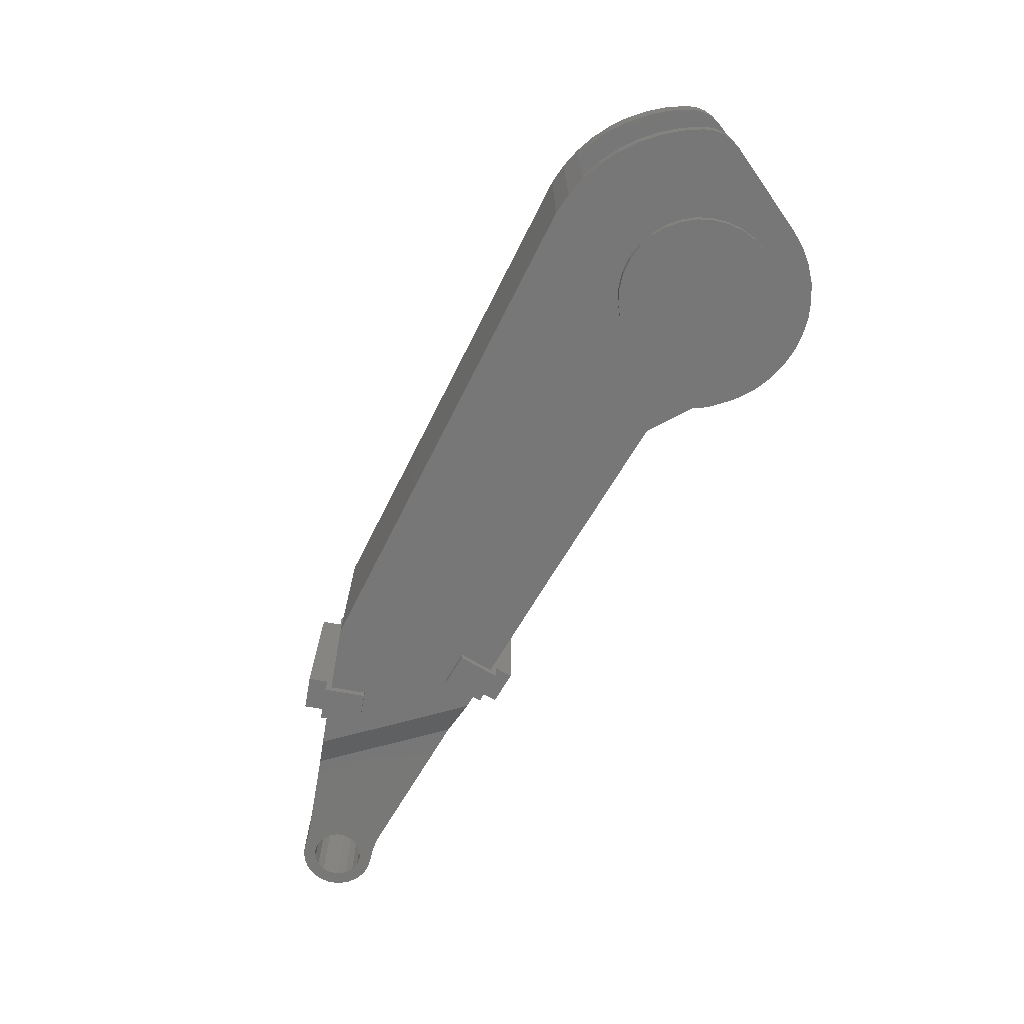
<metadata>
{"format":"stl","ext":"stl","renderer":"f3d","projection":"perspective","resolution":1024,"background":"white","views":[{"elev":-70.1,"azim":-120.7,"up":"+Z"}]}
</metadata>
<code>
# stl→obj: 425 verts, 850 faces
v -719.1 -36.55 -91.99
v -771.4 -68.84 -91.99
v -719.1 -36.55 -115
v -771.4 -68.84 -115
v -778.1 -78.83 -115
v -778.1 -78.83 -91.99
v -786 -87.89 -91.99
v -786 -87.89 -115
v -795 -95.88 -115
v -795 -95.88 -91.99
v -1003 -73.75 -91.99
v -1013 -54.65 -91.99
v -1062 53.87 -91.99
v -905 169.4 -91.99
v -1065 65.19 -91.99
v -1066 77.01 -91.99
v -643.1 22.77 -91.99
v -708.6 156.2 -91.99
v -486 -34.97 -91.99
v -534.9 29.88 -91.99
v -619.7 41.06 -91.99
v -544.2 39.74 -91.99
v -555.5 47.23 -91.99
v -608.1 48.15 -91.99
v -568.3 51.99 -91.99
v -595.3 52.46 -91.99
v -581.7 53.77 -91.99
v -940.7 189.4 -91.99
v -964.7 181.2 -91.99
v -987.5 170.1 -91.99
v -1009 156.1 -91.99
v -1028 139.4 -91.99
v -1045 120.5 -91.99
v -1059 99.5 -91.99
v -1064 88.66 -91.99
v -989.7 -90.93 -91.99
v -796.2 -97.04 -91.99
v -797.4 -98.18 -91.99
v -973.8 -105.8 -91.99
v -799.8 -100.4 -91.99
v -804.9 -104.7 -91.99
v -811.6 -109.9 -91.99
v -955.8 -117.8 -91.99
v -830.3 -121 -91.99
v -936 -126.9 -91.99
v -850.5 -129 -91.99
v -915 -132.6 -91.99
v -871.7 -133.7 -91.99
v -893.4 -134.9 -91.99
v -811 -52.73 -115
v -822.8 -67.13 -115
v -837.2 -78.94 -115
v -853.7 -87.72 -115
v -796.2 -97.04 -115
v -797.4 -98.18 -115
v -799.8 -100.4 -115
v -804.9 -104.7 -115
v -871.5 -93.13 -115
v -811.6 -109.9 -115
v -830.3 -121 -115
v -890 -94.95 -115
v -850.5 -129 -115
v -871.7 -133.7 -115
v -893.4 -134.9 -115
v -915 -132.6 -115
v -936 -126.9 -115
v -955.8 -117.8 -115
v -908.5 -93.13 -115
v -973.8 -105.8 -115
v -926.4 -87.72 -115
v -989.7 -90.93 -115
v -942.8 -78.94 -115
v -1003 -73.75 -115
v -957.2 -67.12 -115
v -969 -52.73 -115
v -1013 -54.65 -115
v -977.8 -36.3 -115
v -983.2 -18.48 -115
v -1062 53.87 -115
v -985 0.05235 -115
v -983.2 18.59 -115
v -1065 65.19 -115
v -969 52.83 -115
v -957.2 67.23 -115
v -1066 77.01 -115
v -1064 88.66 -115
v -942.8 79.04 -115
v -1059 99.5 -115
v -926.4 87.82 -115
v -1045 120.5 -115
v -908.5 93.22 -115
v -1028 139.5 -115
v -890 95.05 -115
v -1008 156.2 -115
v -987.3 170.2 -115
v -964.4 181.4 -115
v -890 196 -115
v -871.5 93.22 -115
v -853.6 87.81 -115
v -940.3 189.5 -115
v -915.4 194.4 -115
v -295 156 -115
v -837.2 79.04 -115
v -822.8 67.22 -115
v -235.8 87.81 -115
v -346 7.023 -115
v -306 7.021 -115
v -811 52.82 -115
v -802.2 36.4 -115
v -486 -34.97 -115
v -346 -34.98 -115
v -220.7 128.1 -115
v -198.4 73.72 -115
v -286.5 -34.98 -115
v -306 -34.98 -115
v -183.2 114 -115
v -146.5 100.2 -115
v -796.8 18.58 -115
v -795 0.04368 -115
v -796.8 -18.49 -115
v -802.2 -36.31 -115
v -977.8 36.41 -115
v -905 169.4 67.01
v -940.7 189.4 67.01
v -708.6 156.2 67.01
v -643.1 22.77 67.01
v -890 196 103
v -915.4 194.4 103
v -940.3 189.5 103
v -964.4 181.4 103
v -964.7 181.2 67.01
v -987.3 170.2 103
v -987.5 170.1 67.01
v -1008 156.2 103
v -1009 156.1 67.01
v -1028 139.5 103
v -1028 139.4 67.01
v -1045 120.5 103
v -1045 120.5 67.01
v -1059 99.5 103
v -1059 99.5 67.01
v -486 -34.97 103
v -534.9 29.88 103
v -795 -95.88 67.01
v -795 -95.88 103
v -619.7 41.06 103
v -608.1 48.15 103
v -595.3 52.46 103
v -581.7 53.77 103
v -568.3 51.99 103
v -555.5 47.23 103
v -544.2 39.74 103
v -295 156 103
v -111 86.76 -97.49
v -237 -34.98 -97.49
v -346 -34.98 103
v -286.4 -34.98 103
v -306 -34.98 103
v -237 -34.98 85.51
v -52.92 -34.99 -97.49
v -52.92 -34.99 85.51
v -306 7.021 -124.5
v -306 -42.98 -124.5
v -306 -42.98 -100.5
v -306 -42.98 83.51
v -306 -64.98 83.51
v -306 -64.98 -100.5
v -306 -42.98 107.5
v -306 7.021 107.5
v -306 7.021 103
v -871.5 -93.13 -128.5
v -890 -94.95 -128.5
v -853.7 -87.72 -128.5
v -837.2 -78.94 -128.5
v -822.8 -67.13 -128.5
v -811 -52.73 -128.5
v -802.2 -36.31 -128.5
v -796.8 -18.49 -128.5
v -795 0.04368 -128.5
v -796.8 18.58 -128.5
v -802.2 36.4 -128.5
v -811 52.82 -128.5
v -822.8 67.22 -128.5
v -837.2 79.04 -128.5
v -853.6 87.81 -128.5
v -871.5 93.22 -128.5
v -890 95.05 -128.5
v -908.5 93.22 -128.5
v -926.4 87.82 -128.5
v -942.8 79.04 -128.5
v -957.2 67.23 -128.5
v -969 52.83 -128.5
v -977.8 36.41 -128.5
v -983.2 18.59 -128.5
v -985 0.05235 -128.5
v -983.2 -18.48 -128.5
v -977.8 -36.3 -128.5
v -969 -52.73 -128.5
v -957.2 -67.12 -128.5
v -942.8 -78.94 -128.5
v -926.4 -87.72 -128.5
v -908.5 -93.13 -128.5
v -198.4 73.72 -124.5
v -235.8 87.81 -124.5
v -220.7 128.1 103
v -218.2 134.6 83.51
v -218.2 134.6 107.5
v -235.8 87.81 107.5
v -235.8 87.81 103
v -218.2 134.6 -100.5
v -218.2 134.6 -124.5
v -210.1 156.1 -100.5
v -210.1 156.1 83.51
v -180.8 120.5 83.51
v -183.2 114 103
v -180.8 120.5 -100.5
v -180.8 120.5 -124.5
v -172.7 142 -100.5
v -172.7 142 83.51
v -180.8 120.5 107.5
v -198.4 73.72 107.5
v -198.4 73.72 103
v -346 7.023 -124.5
v -346 -42.98 -124.5
v -346 -64.98 -100.5
v -346 -42.98 83.51
v -346 -42.98 -100.5
v -346 -64.98 83.51
v -346 -42.98 107.5
v -346 7.023 107.5
v -346 7.023 103
v -146.5 100.1 103
v -110.9 86.75 85.51
v -12.09 49.56 -97.49
v -12.09 49.56 85.51
v -1064 88.66 67.01
v -876.5 108.4 67.01
v -1066 77.01 67.01
v -1065 65.19 67.01
v -880.6 115.6 67.01
v -881.5 123.8 67.01
v -878.9 131.7 67.01
v -873.4 137.9 67.01
v -857.4 141.3 67.01
v -849.8 137.9 67.01
v -844.3 131.7 67.01
v -841.7 123.8 67.01
v -842.6 115.6 67.01
v -846.7 108.4 67.01
v -853.5 103.5 67.01
v -861.6 101.7 67.01
v -1013 -54.65 67.01
v -869.7 103.5 67.01
v -1062 53.87 67.01
v -811.6 -109.9 67.01
v -973.8 -105.8 67.01
v -955.8 -117.8 67.01
v -830.3 -121 67.01
v -936 -126.9 67.01
v -850.5 -129 67.01
v -915 -132.6 67.01
v -871.7 -133.7 67.01
v -893.4 -134.9 67.01
v -989.7 -90.93 67.01
v -1003 -73.75 67.01
v -865.8 141.3 67.01
v -861.3 72.04 103
v -846.5 64.19 103
v -833.7 53.34 103
v -823.6 40 103
v -816.6 24.79 103
v -813 8.424 103
v -813 -8.335 103
v -816.6 -24.7 103
v -823.6 -39.91 103
v -833.7 -53.25 103
v -846.5 -64.1 103
v -861.3 -71.95 103
v -877.5 -76.43 103
v -811.6 -109.9 103
v -894.2 -77.34 103
v -830.3 -121 103
v -955.8 -117.8 103
v -936 -126.9 103
v -850.5 -129 103
v -915 -132.6 103
v -871.7 -133.7 103
v -893.4 -134.9 103
v -877.5 76.53 103
v -894.2 77.43 103
v -910.7 74.72 103
v -926.3 68.52 103
v -1064 88.66 103
v -1066 77.01 103
v -940.2 59.12 103
v -1065 65.19 103
v -1062 53.87 103
v -951.7 46.95 103
v -960.3 32.59 103
v -1013 -54.65 103
v -967.5 0.05155 103
v -965.7 -16.61 103
v -960.3 -32.49 103
v -951.7 -46.85 103
v -940.2 -59.02 103
v -1003 -73.75 103
v -926.3 -68.42 103
v -989.7 -90.93 103
v -910.7 -74.63 103
v -973.8 -105.8 103
v -965.7 16.71 103
v -19.28 22.99 -97.49
v -10.26 28.2 -97.49
v -5.79 47.42 -97.49
v 0.6433 45.71 -97.49
v -0.0006549 30.01 -97.49
v 7.176 44.43 -97.49
v 19.16 40.73 -97.49
v 10.26 28.2 -97.49
v 29.65 33.86 -97.49
v 19.28 22.99 -97.49
v 37.84 24.36 -97.49
v 25.98 15.01 -97.49
v 43.09 12.97 -97.49
v 29.54 5.215 -97.49
v 44.99 0.5782 -97.49
v 29.54 -5.203 -97.49
v 43.4 -11.86 -97.49
v 25.98 -14.99 -97.49
v 38.44 -23.38 -97.49
v 19.28 -22.97 -97.49
v 30.5 -33.08 -97.49
v 10.26 -28.18 -97.49
v 20.18 -40.21 -97.49
v -0.003393 -29.99 -97.49
v 8.3 -44.22 -97.49
v -4.227 -44.79 -97.49
v -16.43 -41.89 -97.49
v -10.26 -28.18 -97.49
v -28.27 -38.08 -97.49
v -19.29 -22.97 -97.49
v -40.5 -35.77 -97.49
v -25.98 -14.99 -97.49
v -29.55 -5.201 -97.49
v -29.55 5.218 -97.49
v -25.98 15.01 -97.49
v -40.5 -35.77 85.51
v -28.27 -38.08 85.51
v -16.43 -41.89 85.51
v -19.28 22.99 85.51
v -25.98 15.01 85.51
v -29.55 5.218 85.51
v -29.55 -5.201 85.51
v -25.98 -14.99 85.51
v -19.29 -22.97 85.51
v -10.26 -28.18 85.51
v -0.003393 -29.99 85.51
v -4.227 -44.79 85.51
v 8.3 -44.22 85.51
v 20.18 -40.21 85.51
v 10.26 -28.18 85.51
v 30.5 -33.08 85.51
v 19.28 -22.97 85.51
v 38.44 -23.38 85.51
v 25.98 -14.99 85.51
v 43.4 -11.86 85.51
v 29.54 -5.203 85.51
v 44.99 0.5782 85.51
v 29.54 5.215 85.51
v 43.09 12.97 85.51
v 25.98 15.01 85.51
v 37.84 24.36 85.51
v 19.28 22.99 85.51
v 29.65 33.86 85.51
v 10.26 28.2 85.51
v 19.16 40.73 85.51
v -0.0006549 30.01 85.51
v 7.176 44.43 85.51
v 0.6433 45.71 85.51
v -10.26 28.2 85.51
v -5.79 47.42 85.51
v -853.5 103.5 -12.99
v -861.6 101.7 -12.99
v -846.7 108.4 -12.99
v -842.6 115.6 -12.99
v -841.7 123.8 -12.99
v -844.3 131.7 -12.99
v -849.8 137.9 -12.99
v -857.4 141.3 -12.99
v -865.8 141.3 -12.99
v -873.4 137.9 -12.99
v -878.9 131.7 -12.99
v -881.5 123.8 -12.99
v -880.6 115.6 -12.99
v -876.5 108.4 -12.99
v -869.7 103.5 -12.99
v -967.5 0.05155 120
v -965.7 -16.61 120
v -960.3 -32.49 120
v -951.7 -46.85 120
v -940.2 -59.02 120
v -926.3 -68.42 120
v -910.7 -74.63 120
v -894.2 -77.34 120
v -877.5 -76.43 120
v -861.3 -71.95 120
v -846.5 -64.1 120
v -833.7 -53.25 120
v -823.6 -39.91 120
v -816.6 -24.7 120
v -813 -8.335 120
v -813 8.424 120
v -816.6 24.79 120
v -823.6 40 120
v -833.7 53.34 120
v -846.5 64.19 120
v -861.3 72.04 120
v -877.5 76.53 120
v -894.2 77.43 120
v -910.7 74.72 120
v -926.3 68.52 120
v -940.2 59.12 120
v -951.7 46.95 120
v -960.3 32.59 120
v -965.7 16.71 120
f 1 2 3
f 3 2 4
f 4 2 5
f 5 2 6
f 7 5 6
f 7 8 5
f 7 9 8
f 7 10 9
f 7 11 10
f 7 6 11
f 11 6 2
f 12 2 13
f 12 11 2
f 2 1 13
f 13 1 14
f 15 14 16
f 15 13 14
f 14 1 17
f 18 14 17
f 1 19 17
f 17 19 20
f 21 20 22
f 23 21 22
f 23 24 21
f 23 25 24
f 24 25 26
f 26 25 27
f 17 20 21
f 28 29 14
f 14 29 30
f 31 14 30
f 31 32 14
f 14 32 33
f 34 14 33
f 34 35 14
f 14 35 16
f 11 36 10
f 10 36 37
f 37 36 38
f 38 36 39
f 40 39 41
f 40 38 39
f 41 39 42
f 42 39 43
f 44 43 45
f 46 45 47
f 48 47 49
f 48 46 47
f 42 43 44
f 44 45 46
f 4 50 3
f 4 51 50
f 4 5 51
f 51 5 52
f 52 5 8
f 9 52 8
f 9 53 52
f 9 54 53
f 53 54 55
f 56 53 55
f 56 57 53
f 53 57 58
f 58 57 59
f 60 58 59
f 60 61 58
f 60 62 61
f 61 62 63
f 64 61 63
f 64 65 61
f 61 65 66
f 67 61 66
f 67 68 61
f 67 69 68
f 68 69 70
f 70 69 71
f 72 71 73
f 74 73 75
f 74 72 73
f 70 71 72
f 73 76 75
f 75 76 77
f 77 76 78
f 78 76 79
f 80 79 81
f 80 78 79
f 82 83 79
f 82 84 83
f 82 85 84
f 84 85 86
f 87 86 88
f 89 88 90
f 91 90 92
f 93 92 94
f 95 93 94
f 95 96 93
f 93 96 97
f 98 97 99
f 98 93 97
f 84 86 87
f 87 88 89
f 89 90 91
f 91 92 93
f 96 100 97
f 97 100 101
f 97 102 99
f 99 102 103
f 103 102 104
f 104 102 105
f 106 105 107
f 106 104 105
f 106 108 104
f 106 109 108
f 106 110 109
f 106 111 110
f 102 112 105
f 105 113 107
f 107 113 114
f 115 107 114
f 116 117 113
f 113 117 114
f 109 110 118
f 118 110 3
f 119 3 120
f 119 118 3
f 50 121 3
f 3 121 120
f 83 122 79
f 79 122 81
f 19 1 110
f 110 1 3
f 76 73 12
f 12 73 11
f 11 73 71
f 36 71 69
f 39 69 67
f 43 67 66
f 45 66 65
f 47 65 64
f 49 64 63
f 48 63 62
f 46 62 60
f 44 60 59
f 42 59 41
f 42 44 59
f 11 71 36
f 36 69 39
f 39 67 43
f 43 66 45
f 45 65 47
f 47 64 49
f 49 63 48
f 48 62 46
f 46 60 44
f 59 57 41
f 41 57 40
f 40 57 56
f 55 40 56
f 55 38 40
f 55 37 38
f 55 54 37
f 37 54 10
f 10 54 9
f 123 124 14
f 14 124 28
f 14 18 123
f 123 18 125
f 18 17 125
f 125 17 126
f 127 97 128
f 128 97 101
f 129 101 100
f 124 100 28
f 124 129 100
f 124 130 129
f 124 131 130
f 130 131 132
f 132 131 133
f 134 133 135
f 136 135 137
f 138 137 139
f 140 139 141
f 140 138 139
f 128 101 129
f 100 96 28
f 28 96 29
f 29 96 95
f 30 95 94
f 31 94 92
f 32 92 90
f 33 90 88
f 34 33 88
f 29 95 30
f 30 94 31
f 31 92 32
f 32 90 33
f 132 133 134
f 134 135 136
f 136 137 138
f 88 86 34
f 34 86 35
f 35 86 85
f 16 85 82
f 15 82 79
f 13 15 79
f 35 85 16
f 16 82 15
f 142 143 19
f 19 143 20
f 12 13 76
f 76 13 79
f 144 126 145
f 145 126 146
f 146 126 21
f 21 126 17
f 21 24 146
f 146 24 147
f 147 24 26
f 148 26 27
f 149 27 25
f 150 25 23
f 151 23 22
f 152 22 143
f 152 151 22
f 147 26 148
f 148 27 149
f 149 25 150
f 150 23 151
f 22 20 143
f 127 153 97
f 97 153 102
f 154 155 117
f 117 155 114
f 110 111 19
f 19 111 156
f 142 19 156
f 157 158 159
f 159 158 155
f 160 159 155
f 160 161 159
f 158 115 155
f 155 115 114
f 107 115 162
f 162 115 163
f 163 115 164
f 164 115 165
f 166 164 165
f 166 167 164
f 115 158 165
f 165 158 168
f 168 158 169
f 169 158 170
f 171 58 172
f 171 53 58
f 171 173 53
f 53 173 52
f 52 173 174
f 51 174 175
f 50 175 176
f 121 176 177
f 120 177 178
f 119 178 179
f 118 179 180
f 109 180 181
f 108 181 182
f 104 182 183
f 103 183 184
f 99 184 185
f 98 185 186
f 93 186 187
f 91 187 188
f 89 188 189
f 87 189 190
f 84 190 191
f 83 191 192
f 122 192 193
f 81 193 194
f 80 194 195
f 78 195 196
f 77 196 197
f 75 197 198
f 74 198 199
f 72 199 200
f 70 200 201
f 68 201 202
f 61 202 172
f 58 61 172
f 52 174 51
f 51 175 50
f 50 176 121
f 121 177 120
f 120 178 119
f 119 179 118
f 118 180 109
f 109 181 108
f 108 182 104
f 104 183 103
f 103 184 99
f 99 185 98
f 98 186 93
f 93 187 91
f 91 188 89
f 89 189 87
f 87 190 84
f 84 191 83
f 83 192 122
f 122 193 81
f 81 194 80
f 80 195 78
f 78 196 77
f 77 197 75
f 75 198 74
f 74 199 72
f 72 200 70
f 70 201 68
f 68 202 61
f 113 105 203
f 203 105 204
f 205 206 112
f 205 207 206
f 205 208 207
f 205 209 208
f 112 206 210
f 211 112 210
f 211 204 112
f 112 204 105
f 212 210 213
f 213 210 206
f 116 214 215
f 116 216 214
f 116 217 216
f 116 203 217
f 116 113 203
f 216 218 214
f 214 218 219
f 214 220 215
f 215 220 221
f 222 215 221
f 153 205 102
f 102 205 112
f 223 224 111
f 106 223 111
f 225 226 227
f 225 228 226
f 229 156 226
f 229 230 156
f 156 230 231
f 156 111 226
f 226 111 227
f 227 111 224
f 106 107 223
f 223 107 162
f 116 215 117
f 117 215 232
f 154 232 233
f 234 233 235
f 234 154 233
f 117 232 154
f 236 141 237
f 238 237 239
f 238 236 237
f 137 240 139
f 137 135 240
f 240 135 241
f 241 135 133
f 123 133 131
f 124 123 131
f 241 133 123
f 242 123 243
f 242 241 123
f 125 244 123
f 125 245 244
f 125 246 245
f 125 247 246
f 125 248 247
f 125 249 248
f 125 126 249
f 249 126 250
f 250 126 144
f 251 144 252
f 253 252 254
f 237 254 239
f 237 253 254
f 255 256 144
f 255 257 256
f 255 258 257
f 257 258 259
f 259 258 260
f 261 260 262
f 263 261 262
f 259 260 261
f 256 264 144
f 144 264 265
f 252 144 265
f 251 252 253
f 251 250 144
f 244 266 123
f 123 266 243
f 240 237 139
f 139 237 141
f 156 231 142
f 142 231 143
f 143 231 152
f 152 231 209
f 151 209 150
f 151 152 209
f 231 170 209
f 209 170 222
f 222 170 157
f 232 222 157
f 232 215 222
f 170 158 157
f 205 153 209
f 209 153 150
f 150 153 149
f 149 153 127
f 148 127 267
f 268 148 267
f 268 147 148
f 268 269 147
f 147 269 146
f 146 269 270
f 271 146 270
f 271 272 146
f 146 272 273
f 274 146 273
f 274 275 146
f 146 275 145
f 145 275 276
f 277 145 276
f 277 278 145
f 145 278 279
f 280 279 281
f 282 281 283
f 284 282 283
f 284 285 282
f 284 286 285
f 285 286 287
f 287 286 288
f 128 129 127
f 127 129 130
f 132 127 130
f 132 289 127
f 132 134 289
f 289 134 290
f 290 134 136
f 138 290 136
f 138 291 290
f 138 140 291
f 291 140 292
f 292 140 293
f 294 292 293
f 294 295 292
f 294 296 295
f 295 296 297
f 298 297 299
f 298 295 297
f 300 301 297
f 300 302 301
f 300 303 302
f 300 304 303
f 300 305 304
f 300 306 305
f 305 306 307
f 307 306 308
f 309 308 310
f 281 310 283
f 281 309 310
f 307 308 309
f 282 280 281
f 280 145 279
f 148 149 127
f 301 311 297
f 297 311 299
f 289 267 127
f 252 265 300
f 300 265 306
f 306 265 264
f 308 264 256
f 310 256 257
f 283 257 259
f 284 259 261
f 286 261 263
f 288 263 262
f 287 262 260
f 285 260 258
f 282 258 255
f 280 255 144
f 145 280 144
f 306 264 308
f 308 256 310
f 310 257 283
f 283 259 284
f 284 261 286
f 286 263 288
f 288 262 287
f 287 260 285
f 285 258 282
f 282 255 280
f 234 312 154
f 234 313 312
f 234 314 313
f 313 314 315
f 316 315 317
f 318 316 317
f 318 319 316
f 318 320 319
f 319 320 321
f 321 320 322
f 323 322 324
f 325 324 326
f 327 326 328
f 329 328 330
f 331 330 332
f 333 332 334
f 335 334 336
f 337 335 336
f 337 338 335
f 335 338 339
f 339 338 340
f 341 340 342
f 343 342 160
f 344 160 155
f 345 155 346
f 345 344 155
f 313 315 316
f 321 322 323
f 323 324 325
f 325 326 327
f 327 328 329
f 329 330 331
f 331 332 333
f 333 334 335
f 339 340 341
f 341 342 343
f 343 160 344
f 155 154 346
f 346 154 312
f 161 160 347
f 347 160 342
f 340 347 342
f 340 348 347
f 340 349 348
f 340 338 349
f 157 159 232
f 232 159 233
f 233 350 235
f 233 351 350
f 233 159 351
f 351 159 352
f 352 159 353
f 353 159 161
f 354 161 347
f 355 347 348
f 356 348 349
f 357 349 358
f 359 357 358
f 359 360 357
f 357 360 361
f 361 360 362
f 363 362 364
f 365 364 366
f 367 366 368
f 369 368 370
f 371 370 372
f 373 372 374
f 375 374 376
f 377 376 378
f 379 377 378
f 379 380 377
f 379 381 380
f 380 381 235
f 350 380 235
f 353 161 354
f 354 347 355
f 355 348 356
f 356 349 357
f 361 362 363
f 363 364 365
f 365 366 367
f 367 368 369
f 369 370 371
f 371 372 373
f 373 374 375
f 375 376 377
f 226 165 229
f 229 165 168
f 227 164 225
f 225 164 167
f 225 167 228
f 228 167 166
f 165 226 166
f 166 226 228
f 170 231 169
f 169 231 230
f 223 162 224
f 224 162 163
f 164 227 163
f 163 227 224
f 169 230 168
f 168 230 229
f 172 202 171
f 171 202 173
f 173 202 201
f 174 201 200
f 175 200 199
f 176 199 198
f 177 198 197
f 178 197 196
f 179 196 195
f 180 195 194
f 181 194 193
f 182 193 192
f 183 192 191
f 184 191 190
f 185 190 189
f 186 189 188
f 187 186 188
f 173 201 174
f 174 200 175
f 175 199 176
f 176 198 177
f 177 197 178
f 178 196 179
f 179 195 180
f 180 194 181
f 181 193 182
f 182 192 183
f 183 191 184
f 184 190 185
f 185 189 186
f 204 211 203
f 203 211 217
f 214 206 220
f 220 206 207
f 210 216 211
f 211 216 217
f 218 212 219
f 219 212 213
f 216 210 218
f 218 210 212
f 214 219 206
f 206 219 213
f 209 222 208
f 208 222 221
f 208 221 207
f 207 221 220
f 378 317 379
f 379 317 315
f 314 379 315
f 314 381 379
f 314 235 381
f 314 234 235
f 382 251 383
f 382 250 251
f 382 384 250
f 250 384 249
f 249 384 385
f 248 385 386
f 247 386 387
f 246 387 388
f 245 388 389
f 244 389 390
f 266 390 391
f 243 391 392
f 242 392 393
f 241 393 394
f 240 394 395
f 237 395 396
f 253 396 383
f 251 253 383
f 249 385 248
f 248 386 247
f 247 387 246
f 246 388 245
f 245 389 244
f 244 390 266
f 266 391 243
f 243 392 242
f 242 393 241
f 241 394 240
f 240 395 237
f 237 396 253
f 141 236 140
f 140 236 293
f 293 236 238
f 294 238 239
f 296 239 254
f 297 296 254
f 293 238 294
f 294 239 296
f 300 297 252
f 252 297 254
f 302 397 301
f 302 398 397
f 302 303 398
f 398 303 399
f 399 303 304
f 400 304 305
f 401 305 307
f 402 307 309
f 403 309 281
f 404 281 279
f 405 279 278
f 406 278 277
f 407 277 276
f 408 276 275
f 409 275 274
f 410 274 273
f 411 273 272
f 412 272 271
f 413 271 270
f 414 270 269
f 415 269 268
f 416 268 267
f 417 267 289
f 418 289 290
f 419 290 291
f 420 291 292
f 421 292 295
f 422 295 298
f 423 298 299
f 424 299 311
f 425 311 301
f 397 425 301
f 399 304 400
f 400 305 401
f 401 307 402
f 402 309 403
f 403 281 404
f 404 279 405
f 405 278 406
f 406 277 407
f 407 276 408
f 408 275 409
f 409 274 410
f 410 273 411
f 411 272 412
f 412 271 413
f 413 270 414
f 414 269 415
f 415 268 416
f 416 267 417
f 417 289 418
f 418 290 419
f 419 291 420
f 420 292 421
f 421 295 422
f 422 298 423
f 423 299 424
f 424 311 425
f 338 337 349
f 349 337 358
f 358 337 336
f 359 336 334
f 360 334 332
f 362 332 330
f 364 330 328
f 366 328 326
f 368 326 324
f 370 324 372
f 370 368 324
f 358 336 359
f 359 334 360
f 360 332 362
f 362 330 364
f 364 328 366
f 366 326 368
f 324 322 372
f 372 322 374
f 374 322 320
f 318 374 320
f 318 376 374
f 318 317 376
f 376 317 378
f 380 313 377
f 380 312 313
f 380 350 312
f 312 350 346
f 346 350 351
f 345 351 352
f 344 352 353
f 343 353 354
f 341 354 355
f 339 355 356
f 335 356 357
f 333 357 361
f 331 361 363
f 329 363 365
f 327 365 367
f 325 367 369
f 323 369 371
f 321 371 373
f 319 373 375
f 316 375 377
f 313 316 377
f 346 351 345
f 345 352 344
f 344 353 343
f 343 354 341
f 341 355 339
f 339 356 335
f 335 357 333
f 333 361 331
f 331 363 329
f 329 365 327
f 327 367 325
f 325 369 323
f 323 371 321
f 321 373 319
f 319 375 316
f 383 396 382
f 382 396 384
f 384 396 395
f 385 395 394
f 386 394 393
f 387 393 392
f 388 392 391
f 389 391 390
f 389 388 391
f 384 395 385
f 385 394 386
f 386 393 387
f 387 392 388
f 398 411 397
f 398 410 411
f 398 399 410
f 410 399 409
f 409 399 400
f 408 400 401
f 407 401 402
f 406 402 403
f 405 403 404
f 405 406 403
f 409 400 408
f 408 401 407
f 407 402 406
f 411 412 397
f 397 412 425
f 425 412 413
f 424 413 414
f 423 414 415
f 422 415 416
f 421 416 417
f 420 417 418
f 419 420 418
f 425 413 424
f 424 414 423
f 423 415 422
f 422 416 421
f 421 417 420

</code>
